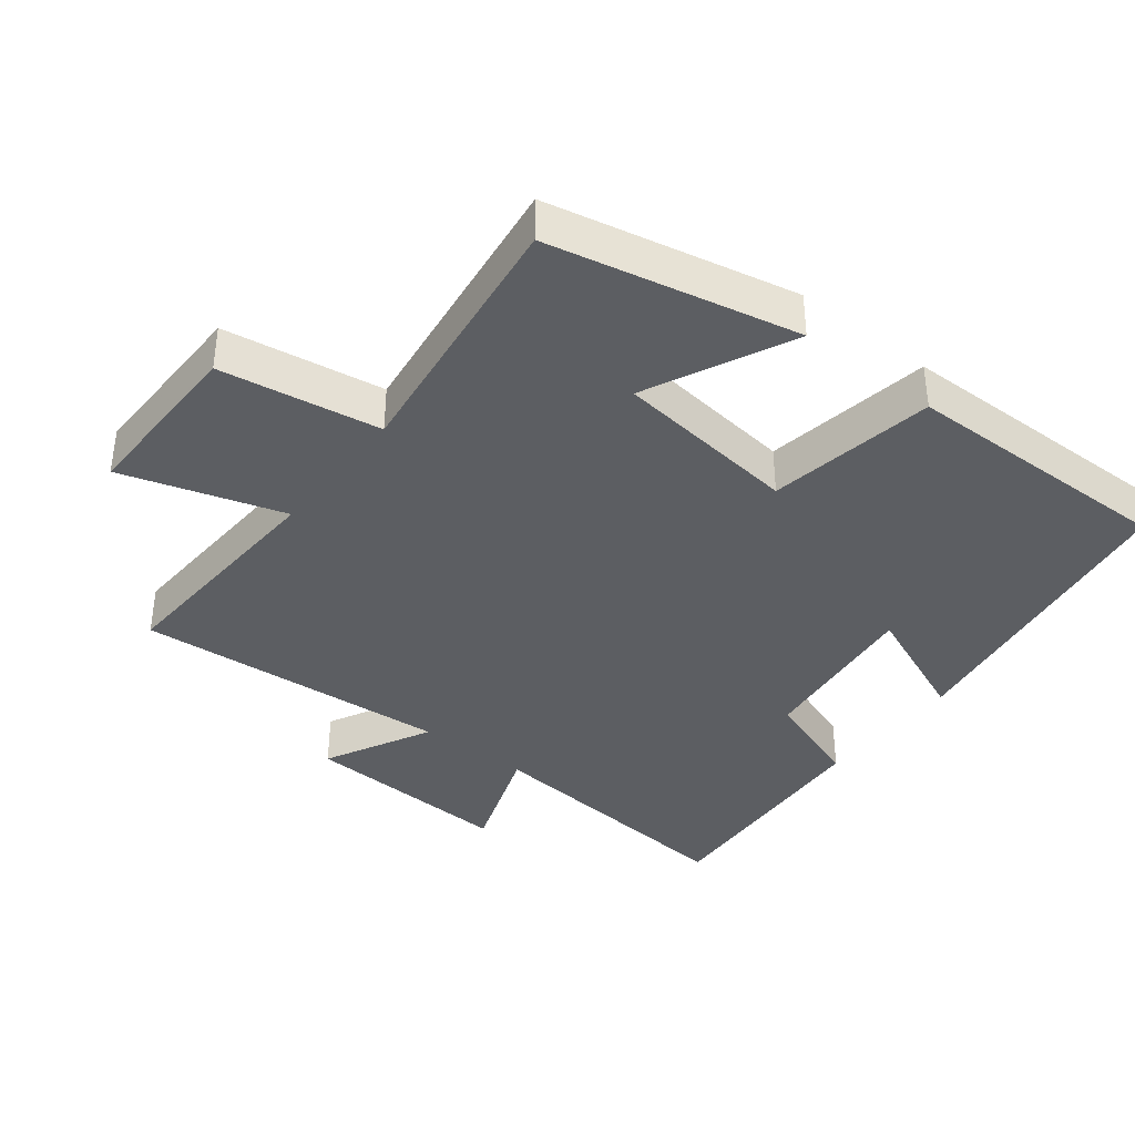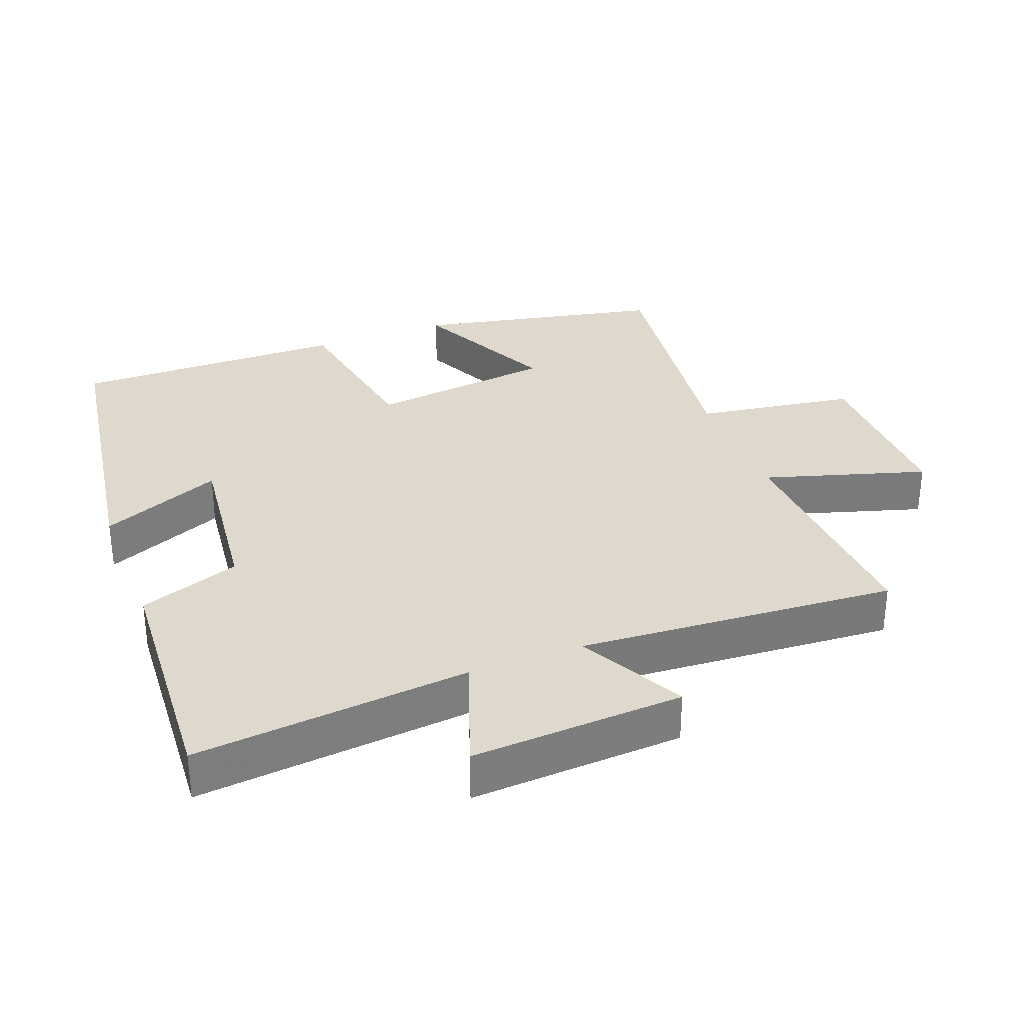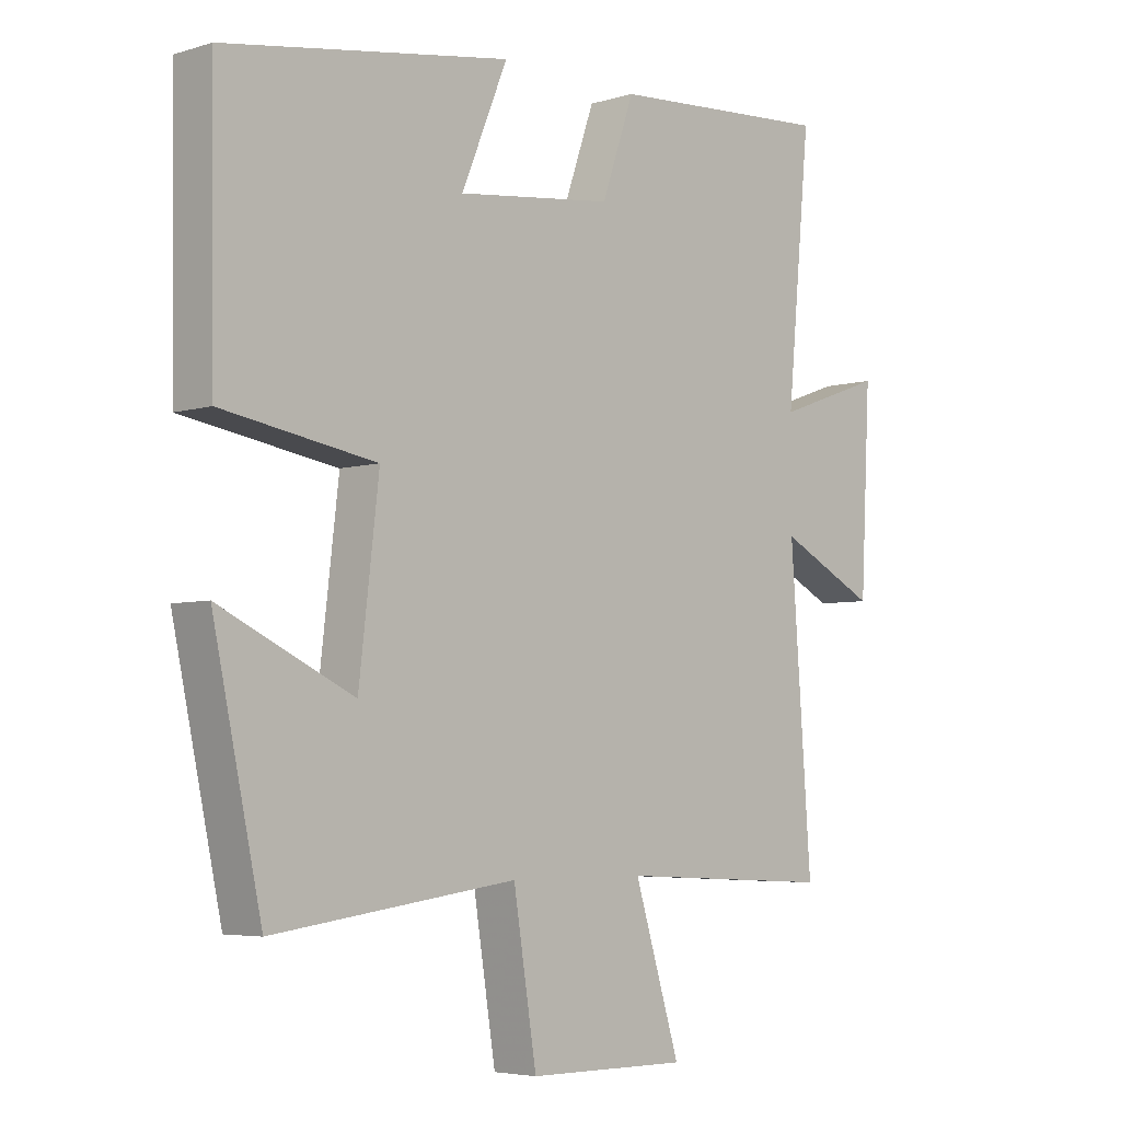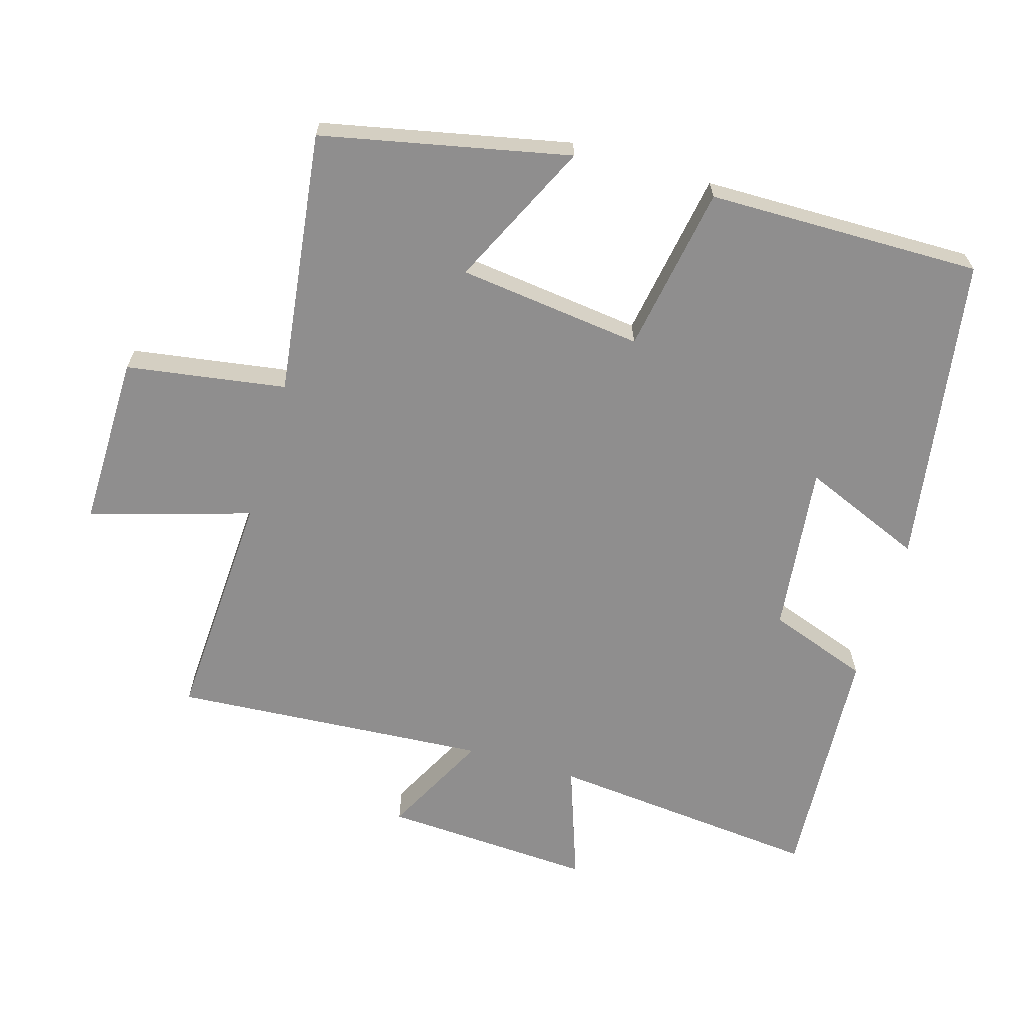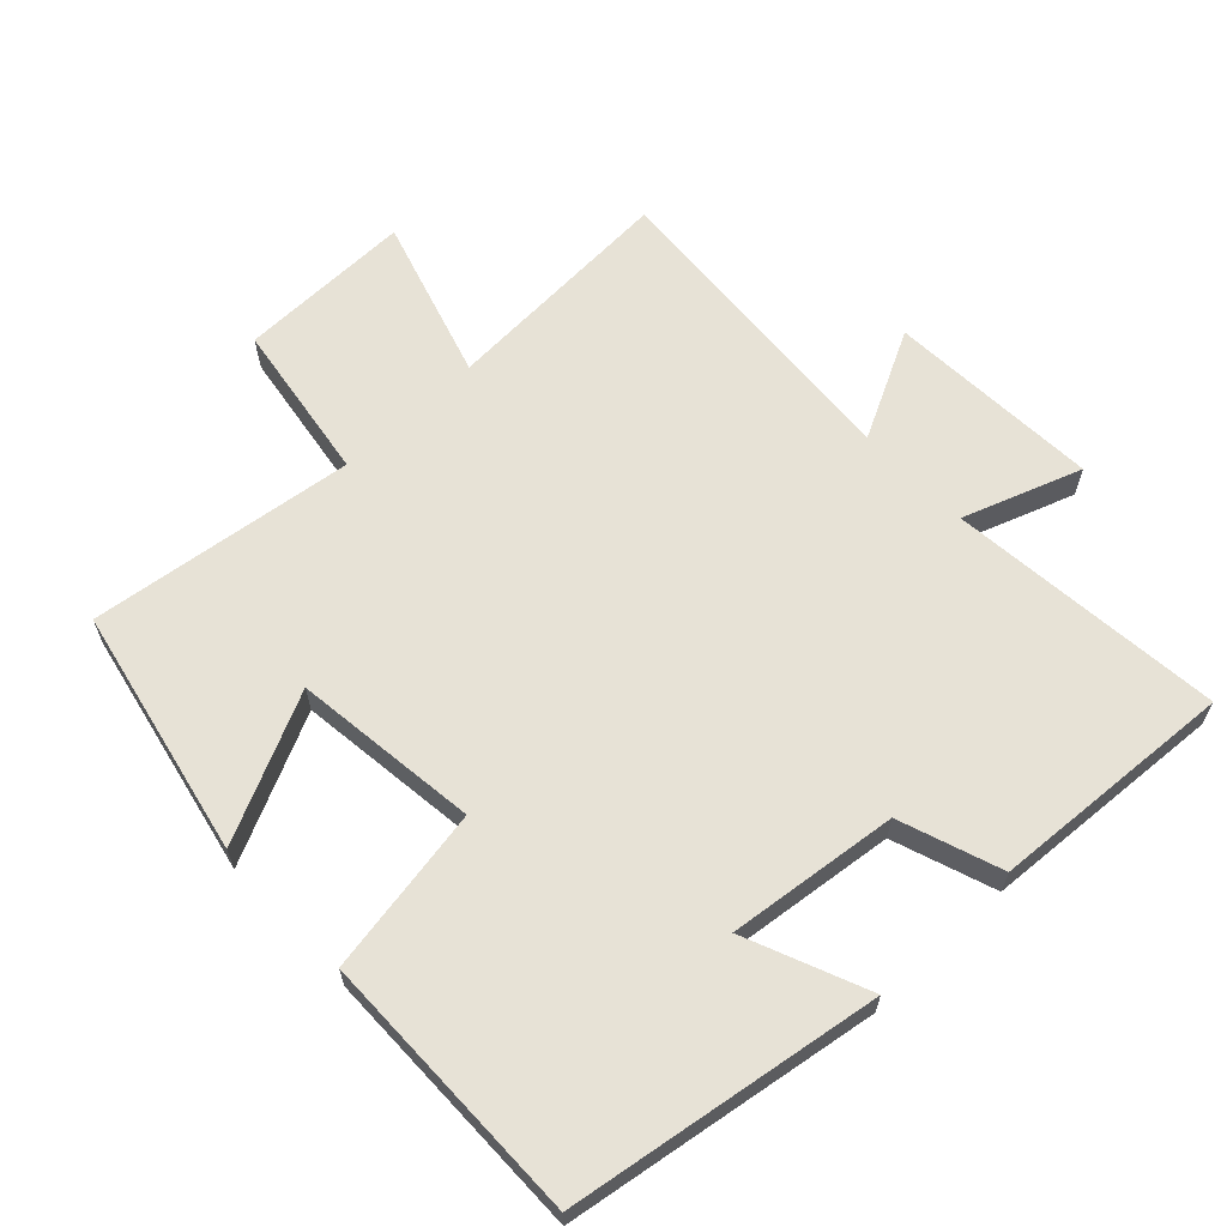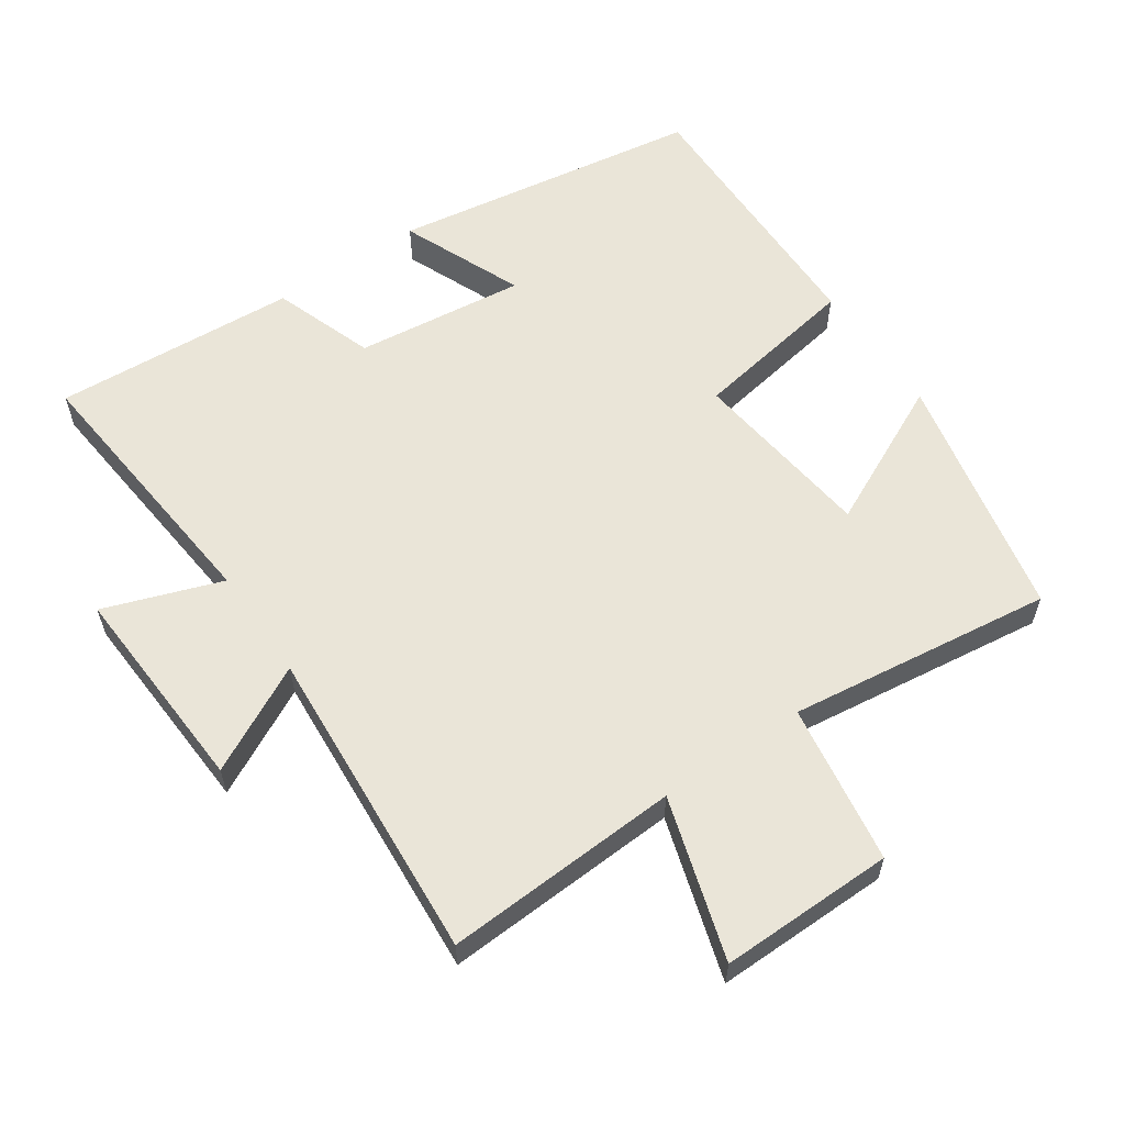
<metadata>
{"format":"obj","ext":"obj","renderer":"f3d","projection":"perspective","resolution":1024,"background":"white","views":[{"elev":-38.1,"azim":-128.1,"up":"+Y"},{"elev":32.1,"azim":68.7,"up":"+Y"},{"elev":-4.9,"azim":-46.2,"up":"+Z"},{"elev":-65.0,"azim":-106.7,"up":"+Y"},{"elev":63.6,"azim":-43.6,"up":"+Y"},{"elev":59.2,"azim":145.4,"up":"+Y"}]}
</metadata>
<code>
v -0.506 0.07 0.427
v -0.049 0.07 0.5
v -0.123 0.07 0.321
v 0.127 0.07 0.351
v 0.179 0.07 0.5
v 0.538 0.07 0.524
v 0.5 0.07 0.12
v 0.673 0.07 0.182
v 0.657 0.07 -0.13
v 0.5 0.07 -0.05
v 0.534 0.07 -0.517
v 0.187 0.07 -0.5
v 0.26 0.07 -0.737
v 0.004 0.07 -0.735
v -0.033 0.07 -0.5
v -0.422 0.07 -0.552
v -0.5 0.07 -0.188
v -0.286 0.07 -0.289
v -0.254 0.07 -0.017
v -0.5 0.07 0.024
v -0.506 0 0.427
v -0.049 0 0.5
v -0.123 0 0.321
v 0.127 0 0.351
v 0.179 0 0.5
v 0.538 0 0.524
v 0.5 0 0.12
v 0.673 0 0.182
v 0.657 0 -0.13
v 0.5 0 -0.05
v 0.534 0 -0.517
v 0.187 0 -0.5
v 0.26 0 -0.737
v 0.004 0 -0.735
v -0.033 0 -0.5
v -0.422 0 -0.552
v -0.5 0 -0.188
v -0.286 0 -0.289
v -0.254 0 -0.017
v -0.5 0 0.024
f 19 20 1
f 15 16 17 18
f 15 18 19
f 12 13 14 15
f 12 15 19
f 12 19 1
f 11 12 1
f 10 11 1
f 7 8 9 10
f 4 5 6 7
f 3 4 7 10
f 1 2 3
f 1 3 10
f 21 40 39
f 38 37 36 35
f 39 38 35
f 35 34 33 32
f 39 35 32
f 21 39 32
f 21 32 31
f 21 31 30
f 30 29 28 27
f 27 26 25 24
f 30 27 24 23
f 23 22 21
f 30 23 21
f 1 21 22 2
f 2 22 23 3
f 3 23 24 4
f 4 24 25 5
f 5 25 26 6
f 6 26 27 7
f 7 27 28 8
f 8 28 29 9
f 9 29 30 10
f 10 30 31 11
f 11 31 32 12
f 12 32 33 13
f 13 33 34 14
f 14 34 35 15
f 15 35 36 16
f 16 36 37 17
f 17 37 38 18
f 18 38 39 19
f 19 39 40 20
f 20 40 21 1

</code>
